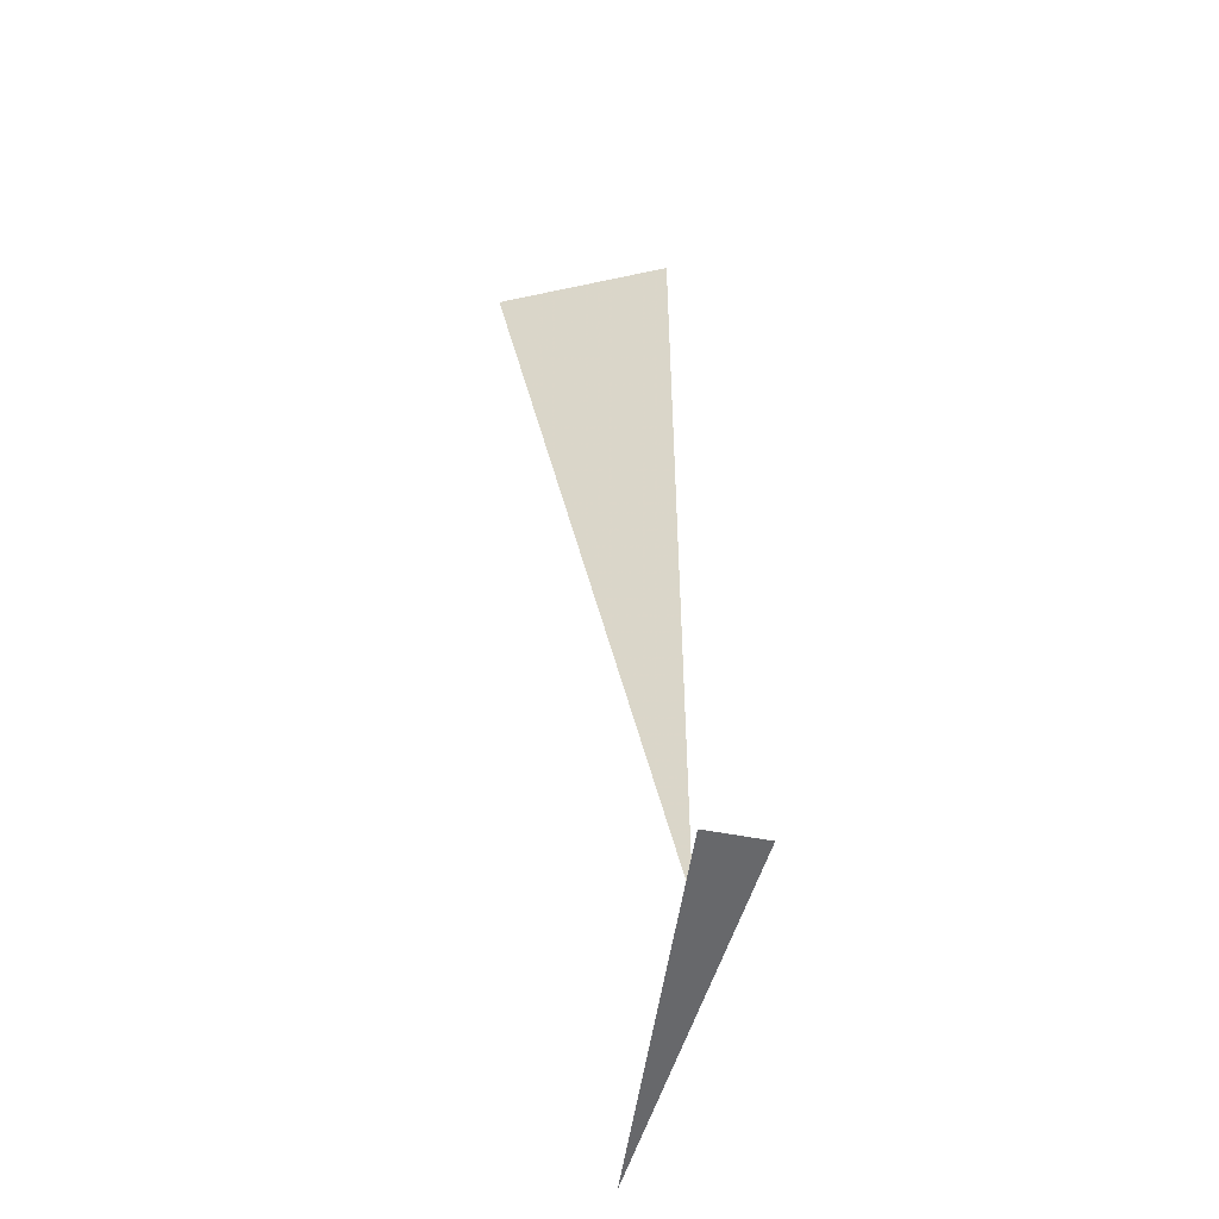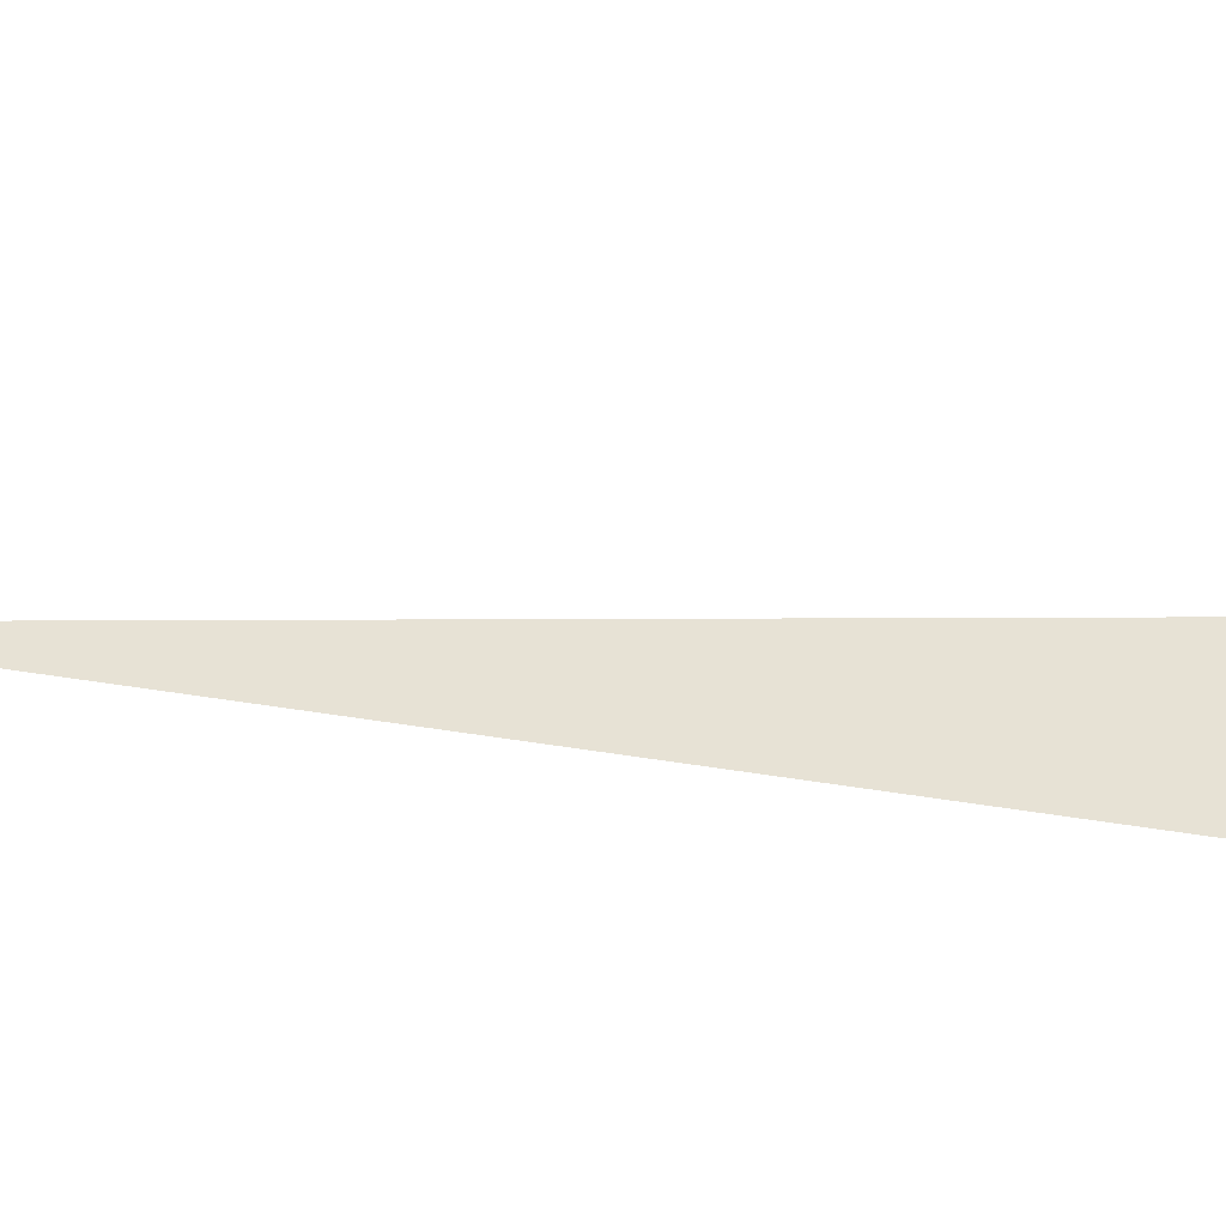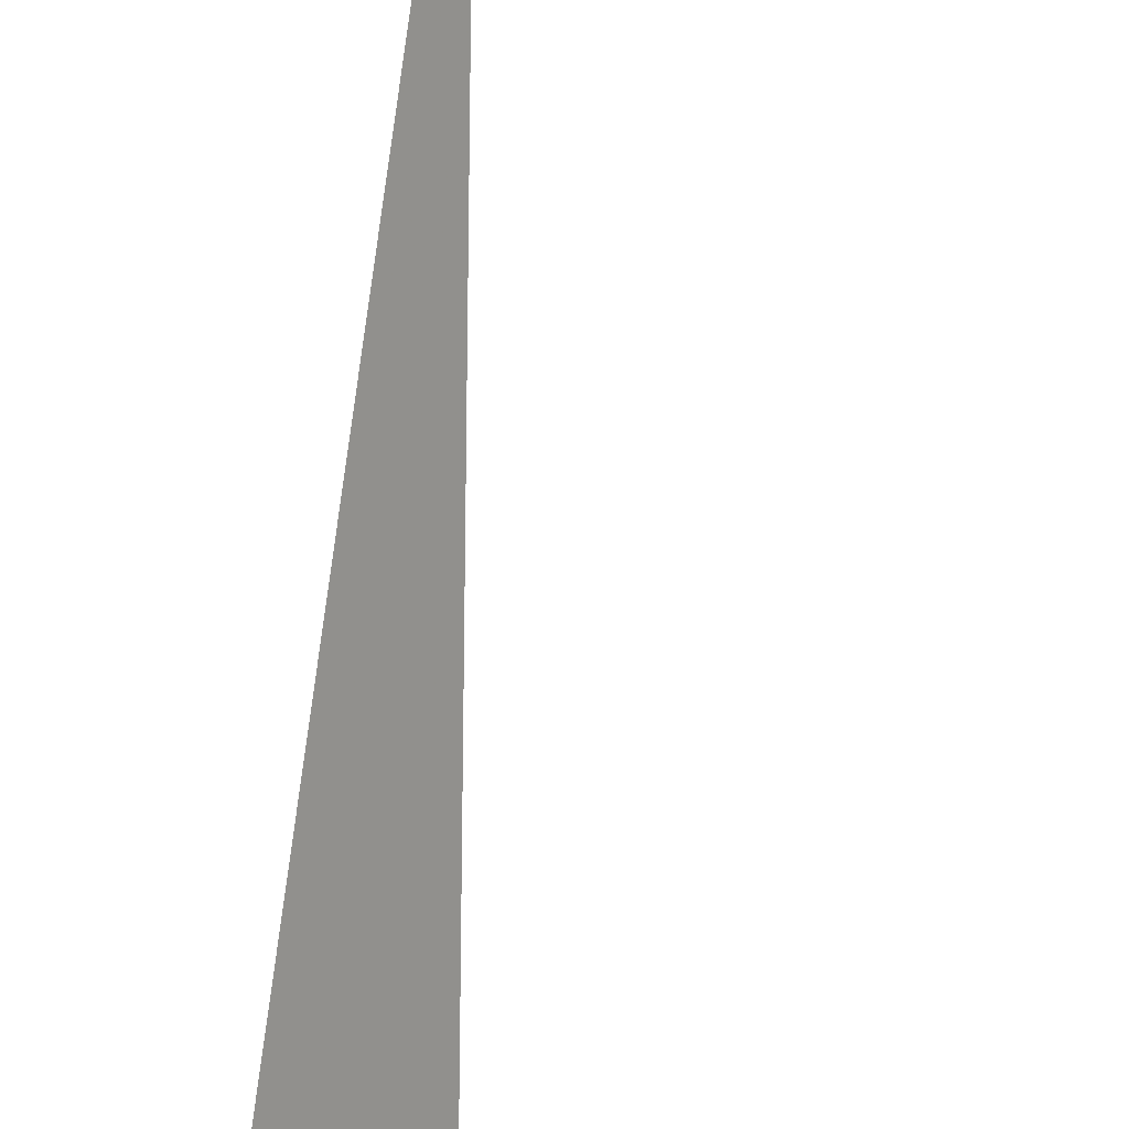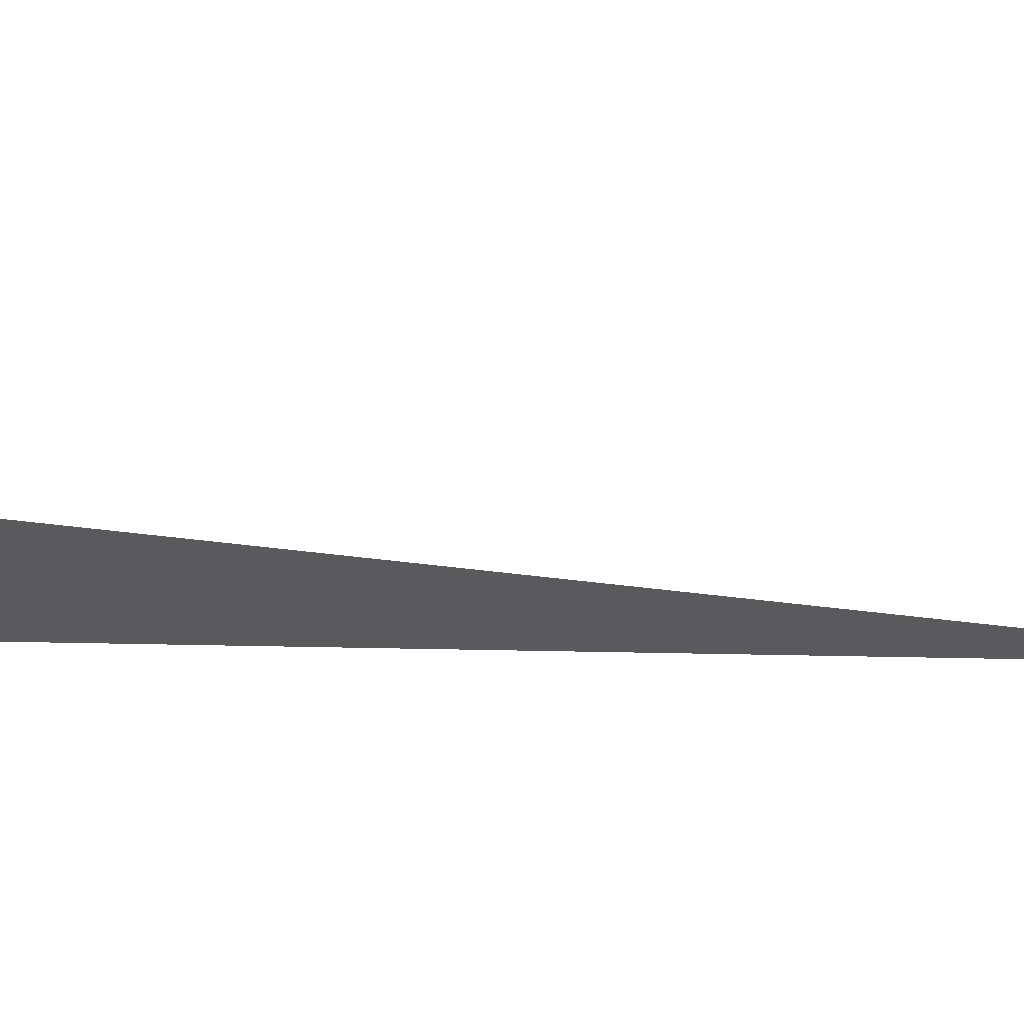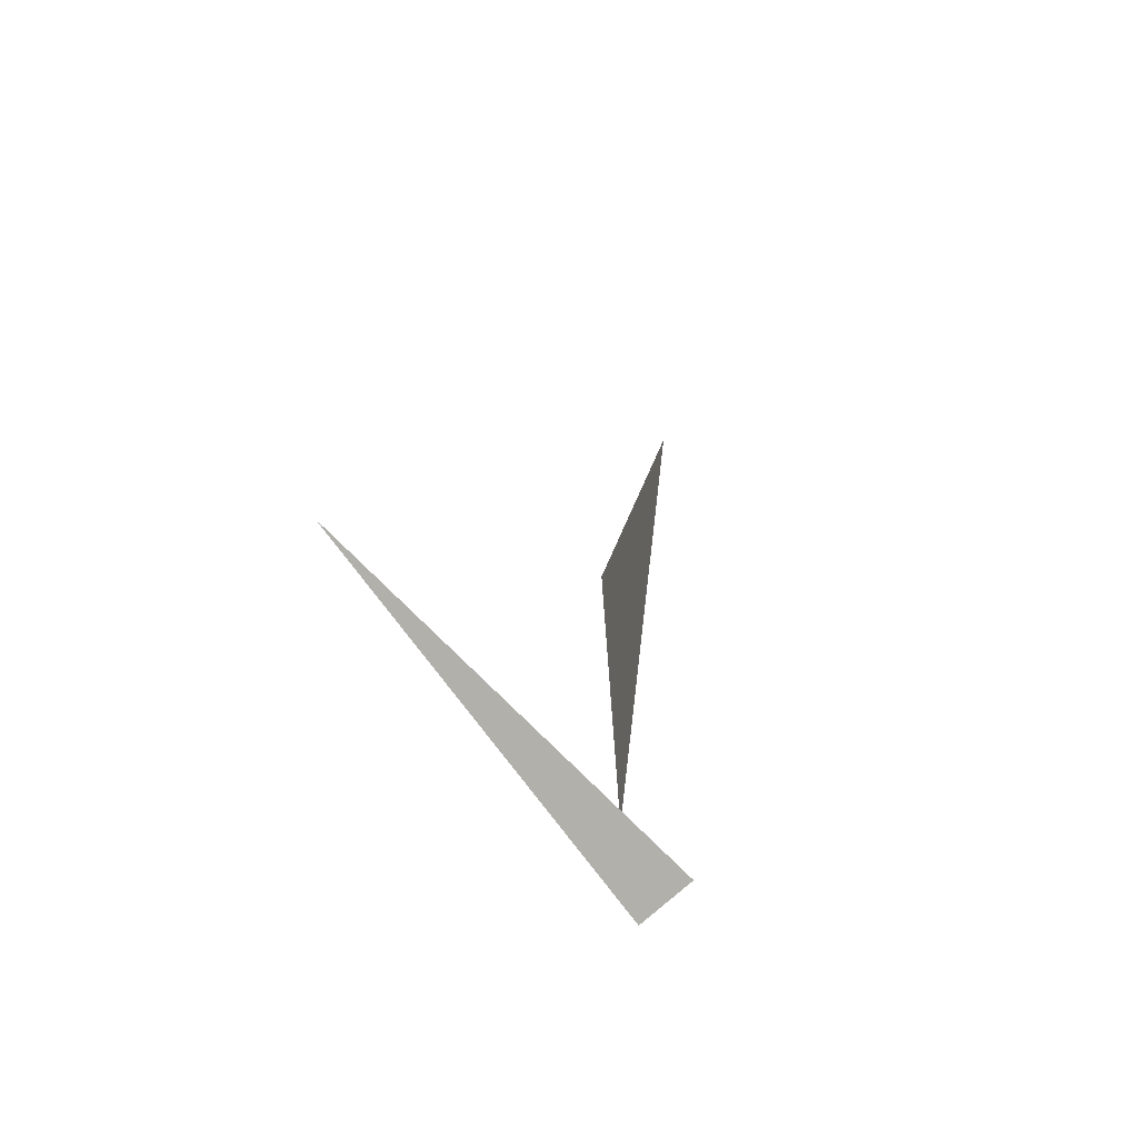
<metadata>
{"format":"obj","ext":"obj","renderer":"f3d","projection":"perspective","resolution":1024,"background":"white","views":[{"elev":-52.5,"azim":58.1,"up":"+Z"},{"elev":-2.0,"azim":-84.7,"up":"+Y"},{"elev":-75.6,"azim":171.4,"up":"+Y"},{"elev":15.6,"azim":110.6,"up":"+Y"},{"elev":-78.5,"azim":-68.8,"up":"+Z"}]}
</metadata>
<code>
v 0.9583 6.369 3.33
v 0.5007 5.912 3.33
v 0.9583 6.369 0
v 1.178 6.239 0
v -0.1243 6.819 0
v 1.246 6.426 0
f 1 2 3
f 4 5 6

</code>
